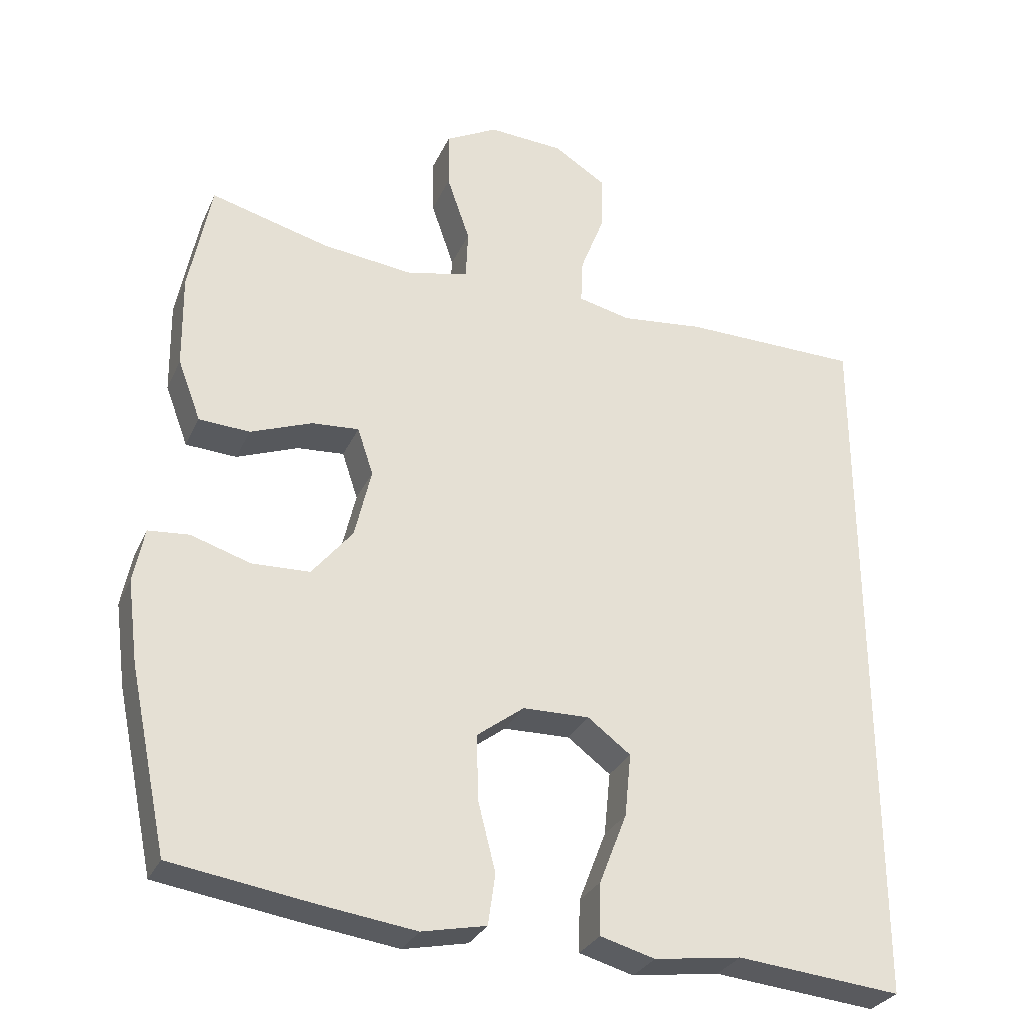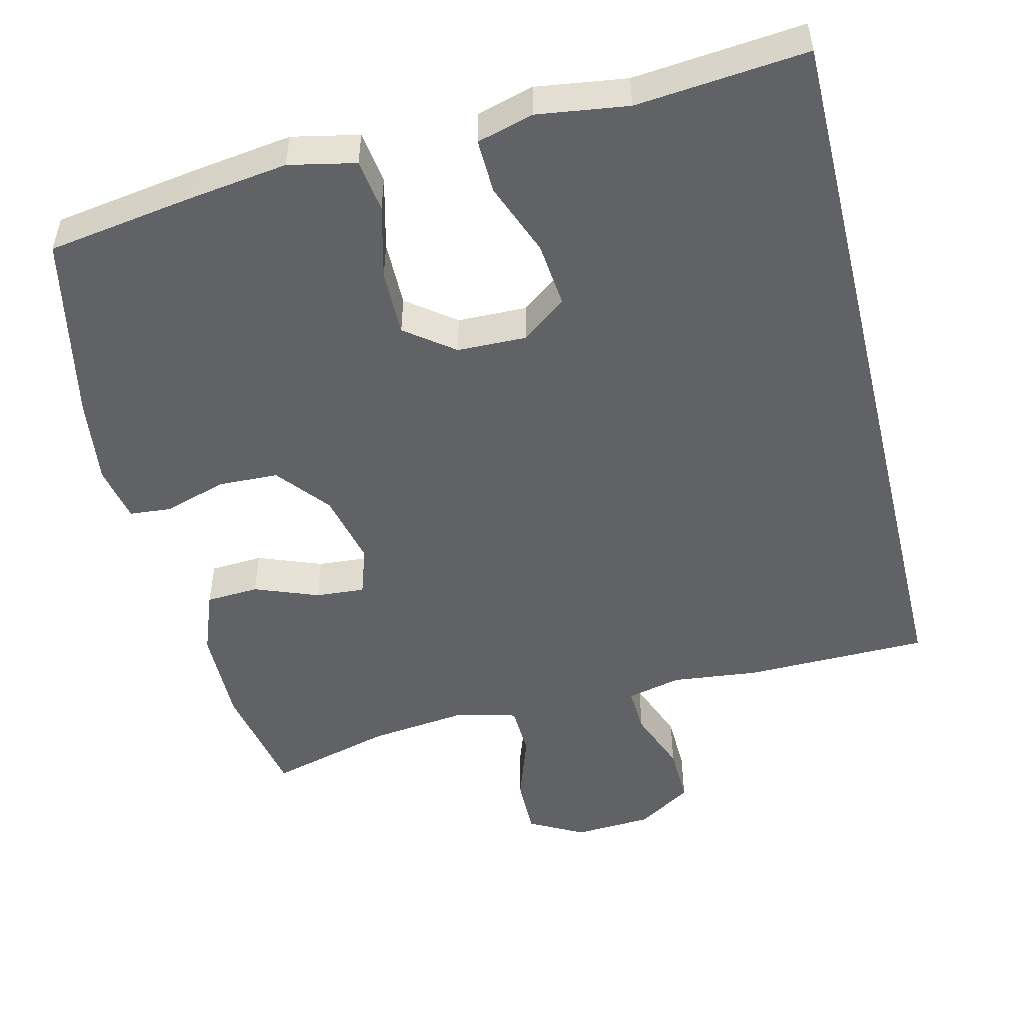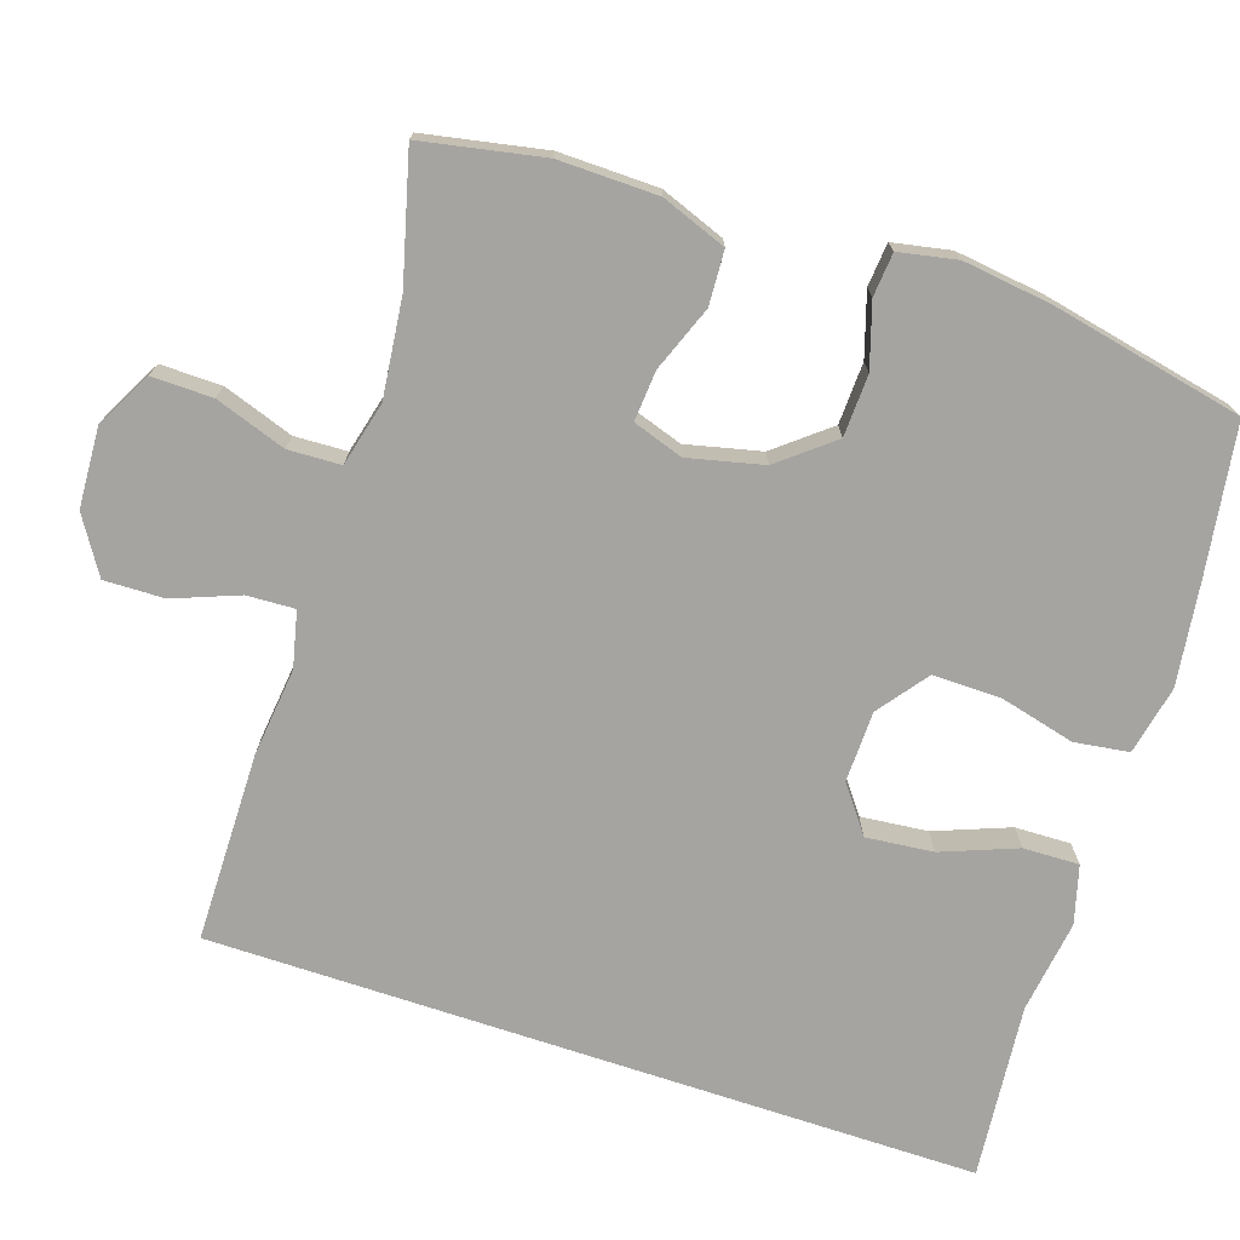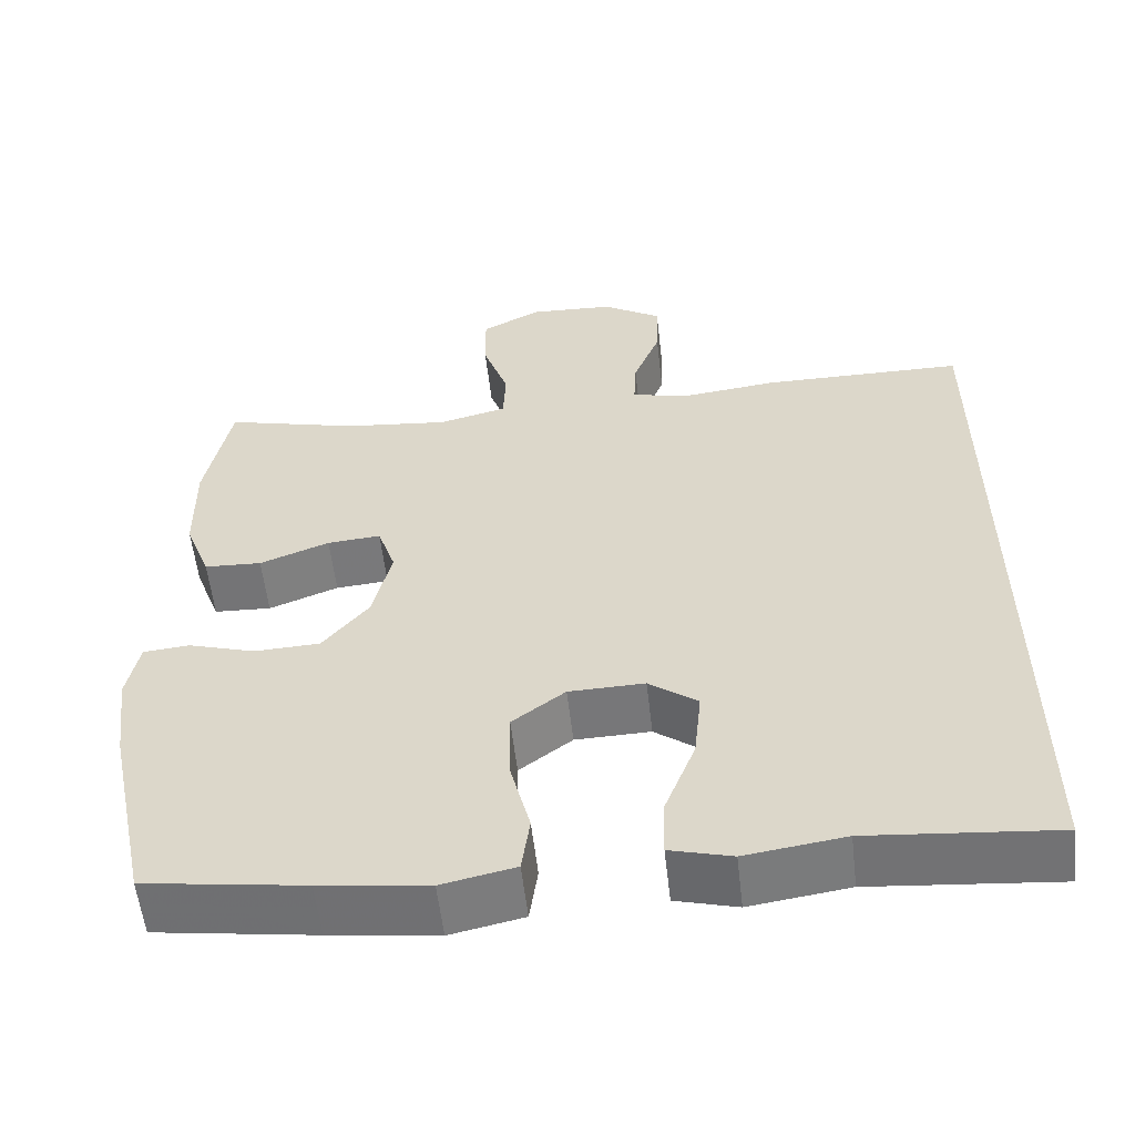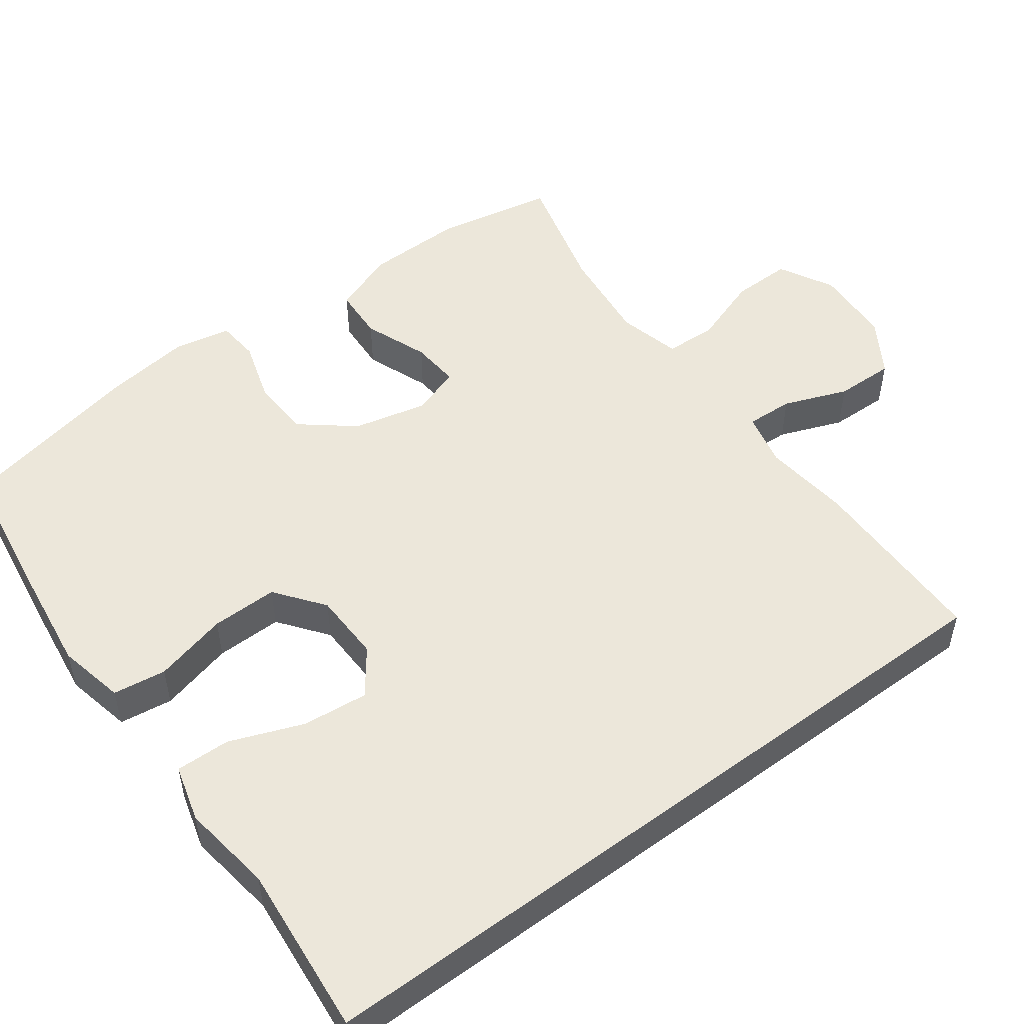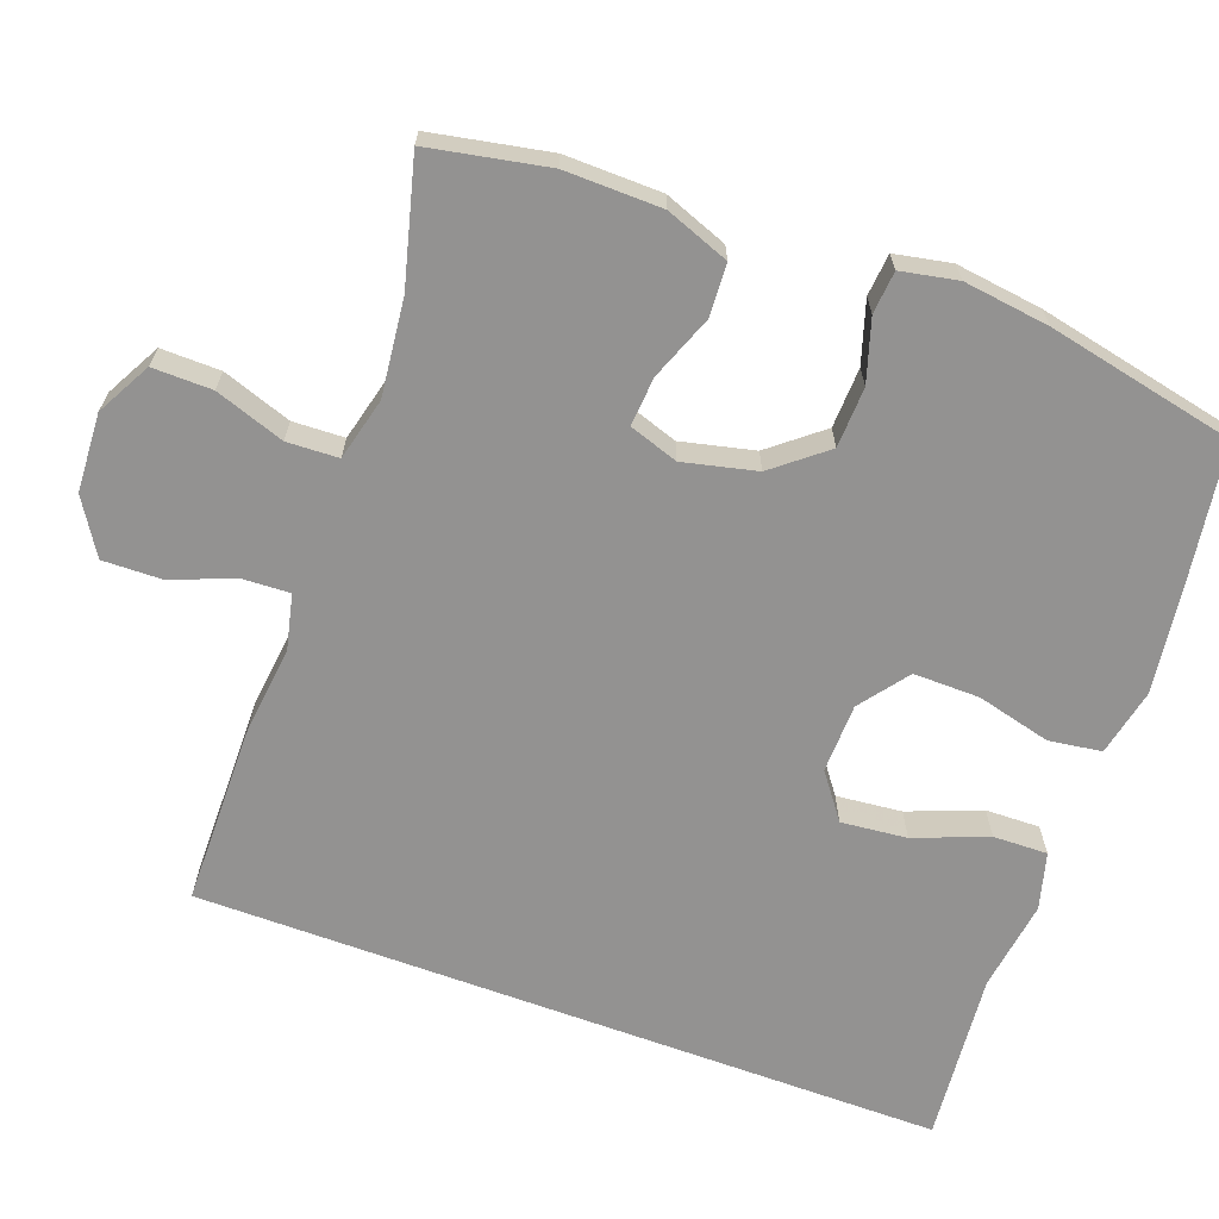
<metadata>
{"format":"obj","ext":"obj","renderer":"f3d","projection":"perspective","resolution":1024,"background":"white","views":[{"elev":-29.8,"azim":158.9,"up":"+Z"},{"elev":-50.5,"azim":-166.3,"up":"+Y"},{"elev":-73.4,"azim":71.6,"up":"+Y"},{"elev":-57.0,"azim":-173.5,"up":"+Z"},{"elev":51.2,"azim":-126.7,"up":"+Y"},{"elev":-66.4,"azim":69.7,"up":"+Y"}]}
</metadata>
<code>
v -0.5 0.07 0.457
v -0.252 0.07 0.46
v -0.136 0.07 0.447
v -0.063 0.07 0.464
v -0.066 0.07 0.527
v -0.099 0.07 0.612
v -0.101 0.07 0.691
v -0.028 0.07 0.737
v 0.077 0.07 0.743
v 0.15 0.07 0.704
v 0.149 0.07 0.624
v 0.117 0.07 0.531
v 0.12 0.07 0.462
v 0.204 0.07 0.441
v 0.334 0.07 0.456
v 0.5 0.07 0.5
v 0.531 0.07 0.341
v 0.529 0.07 0.211
v 0.497 0.07 0.126
v 0.426 0.07 0.122
v 0.34 0.07 0.155
v 0.274 0.07 0.16
v 0.252 0.07 0.094
v 0.275 0.07 -0.004
v 0.332 0.07 -0.074
v 0.413 0.07 -0.077
v 0.496 0.07 -0.051
v 0.553 0.07 -0.056
v 0.568 0.07 -0.132
v 0.553 0.07 -0.248
v 0.5 0.07 -0.5
v 0.303 0.07 -0.53
v 0.17 0.07 -0.548
v 0.08 0.07 -0.529
v 0.07 0.07 -0.458
v 0.095 0.07 -0.359
v 0.096 0.07 -0.27
v 0.031 0.07 -0.221
v -0.062 0.07 -0.219
v -0.122 0.07 -0.264
v -0.113 0.07 -0.352
v -0.075 0.07 -0.45
v -0.073 0.07 -0.523
v -0.149 0.07 -0.544
v -0.271 0.07 -0.527
v -0.5 0.07 -0.549
v -0.5 0 0.457
v -0.252 0 0.46
v -0.136 0 0.447
v -0.063 0 0.464
v -0.066 0 0.527
v -0.099 0 0.612
v -0.101 0 0.691
v -0.028 0 0.737
v 0.077 0 0.743
v 0.15 0 0.704
v 0.149 0 0.624
v 0.117 0 0.531
v 0.12 0 0.462
v 0.204 0 0.441
v 0.334 0 0.456
v 0.5 0 0.5
v 0.531 0 0.341
v 0.529 0 0.211
v 0.497 0 0.126
v 0.426 0 0.122
v 0.34 0 0.155
v 0.274 0 0.16
v 0.252 0 0.094
v 0.275 0 -0.004
v 0.332 0 -0.074
v 0.413 0 -0.077
v 0.496 0 -0.051
v 0.553 0 -0.056
v 0.568 0 -0.132
v 0.553 0 -0.248
v 0.5 0 -0.5
v 0.303 0 -0.53
v 0.17 0 -0.548
v 0.08 0 -0.529
v 0.07 0 -0.458
v 0.095 0 -0.359
v 0.096 0 -0.27
v 0.031 0 -0.221
v -0.062 0 -0.219
v -0.122 0 -0.264
v -0.113 0 -0.352
v -0.075 0 -0.45
v -0.073 0 -0.523
v -0.149 0 -0.544
v -0.271 0 -0.527
v -0.5 0 -0.549
f 1 2 3
f 46 1 3
f 45 46 3
f 43 44 45
f 42 43 45
f 41 42 45
f 40 41 45
f 40 45 3 4
f 39 40 4
f 38 39 4
f 37 38 4 5
f 34 35 36
f 33 34 36
f 32 33 36
f 31 32 36
f 30 31 36
f 29 30 36
f 28 29 36
f 27 28 36
f 26 27 36
f 25 26 36 37
f 24 25 37
f 23 24 37 5
f 19 20 21
f 18 19 21
f 17 18 21
f 16 17 21
f 15 16 21
f 14 15 21 22
f 13 14 22 23
f 10 11 12
f 9 10 12
f 8 9 12
f 7 8 12
f 6 7 12
f 5 6 12
f 5 12 13
f 5 13 23
f 49 48 47
f 49 47 92
f 49 92 91
f 91 90 89
f 91 89 88
f 91 88 87
f 91 87 86
f 50 49 91 86
f 50 86 85
f 50 85 84
f 51 50 84 83
f 82 81 80
f 82 80 79
f 82 79 78
f 82 78 77
f 82 77 76
f 82 76 75
f 82 75 74
f 82 74 73
f 82 73 72
f 83 82 72 71
f 83 71 70
f 51 83 70 69
f 67 66 65
f 67 65 64
f 67 64 63
f 67 63 62
f 67 62 61
f 68 67 61 60
f 69 68 60 59
f 58 57 56
f 58 56 55
f 58 55 54
f 58 54 53
f 58 53 52
f 58 52 51
f 59 58 51
f 69 59 51
f 1 47 48 2
f 2 48 49 3
f 3 49 50 4
f 4 50 51 5
f 5 51 52 6
f 6 52 53 7
f 7 53 54 8
f 8 54 55 9
f 9 55 56 10
f 10 56 57 11
f 11 57 58 12
f 12 58 59 13
f 13 59 60 14
f 14 60 61 15
f 15 61 62 16
f 16 62 63 17
f 17 63 64 18
f 18 64 65 19
f 19 65 66 20
f 20 66 67 21
f 21 67 68 22
f 22 68 69 23
f 23 69 70 24
f 24 70 71 25
f 25 71 72 26
f 26 72 73 27
f 27 73 74 28
f 28 74 75 29
f 29 75 76 30
f 30 76 77 31
f 31 77 78 32
f 32 78 79 33
f 33 79 80 34
f 34 80 81 35
f 35 81 82 36
f 36 82 83 37
f 37 83 84 38
f 38 84 85 39
f 39 85 86 40
f 40 86 87 41
f 41 87 88 42
f 42 88 89 43
f 43 89 90 44
f 44 90 91 45
f 45 91 92 46
f 46 92 47 1

</code>
